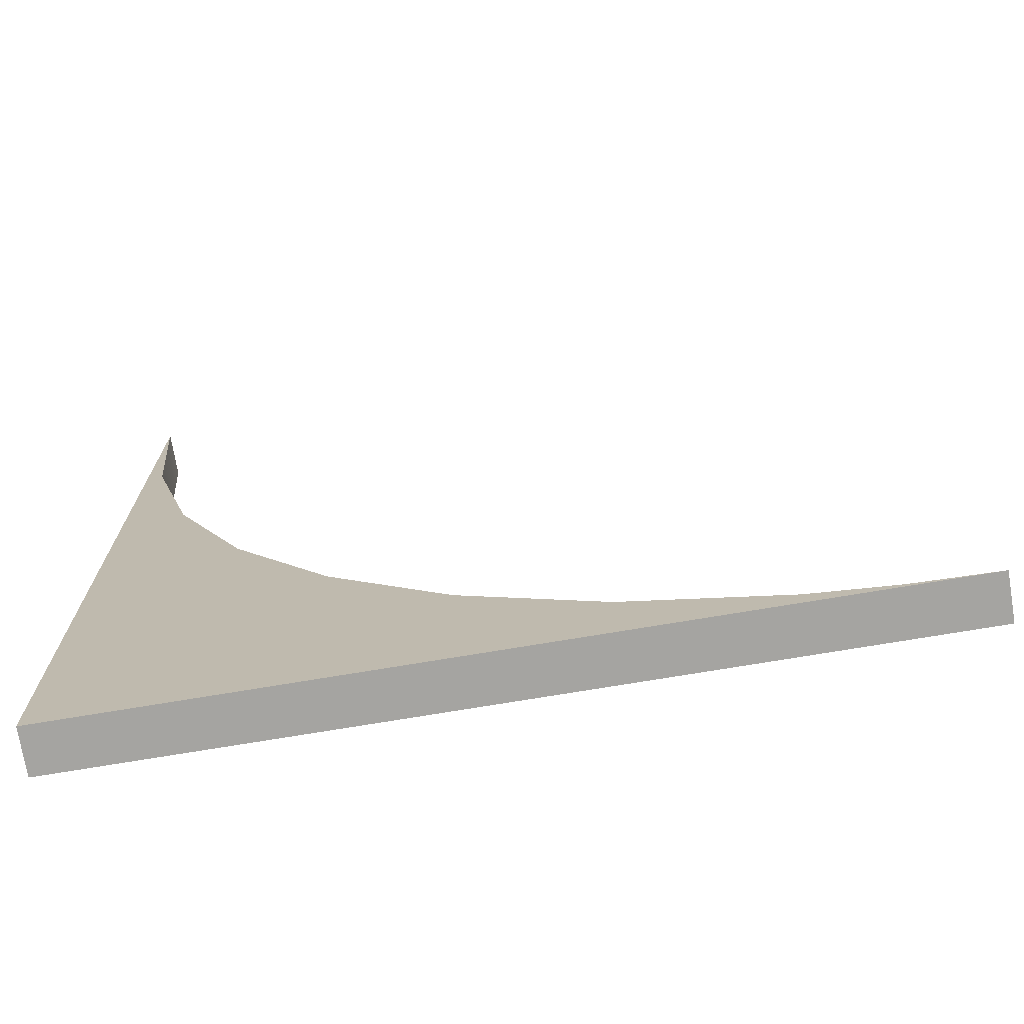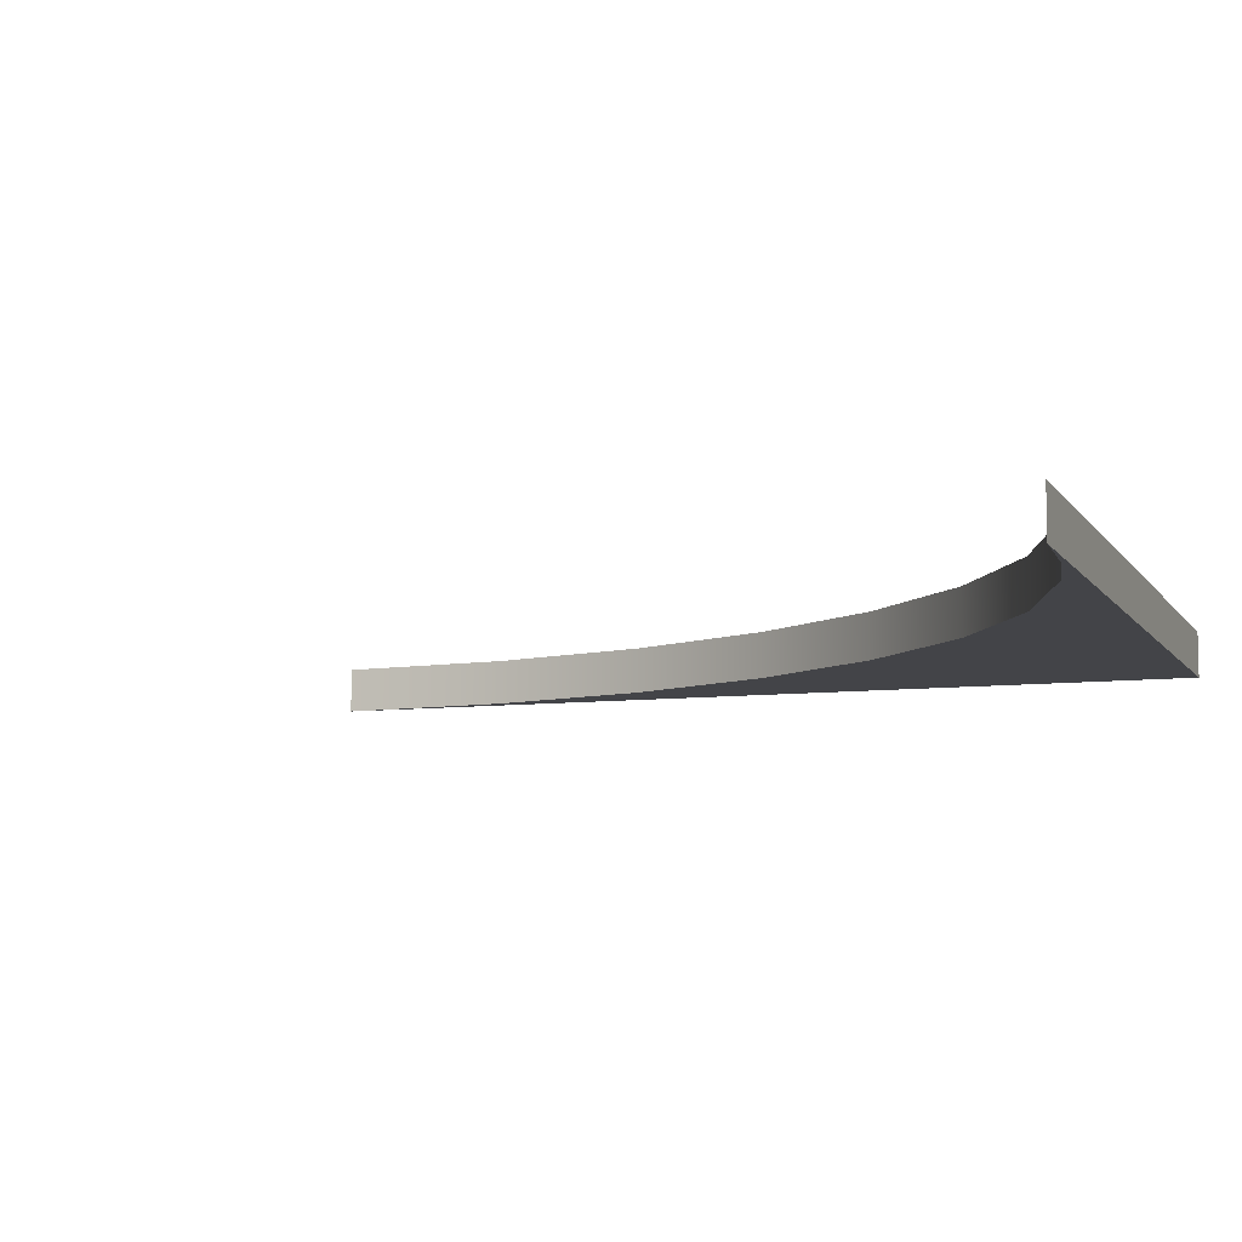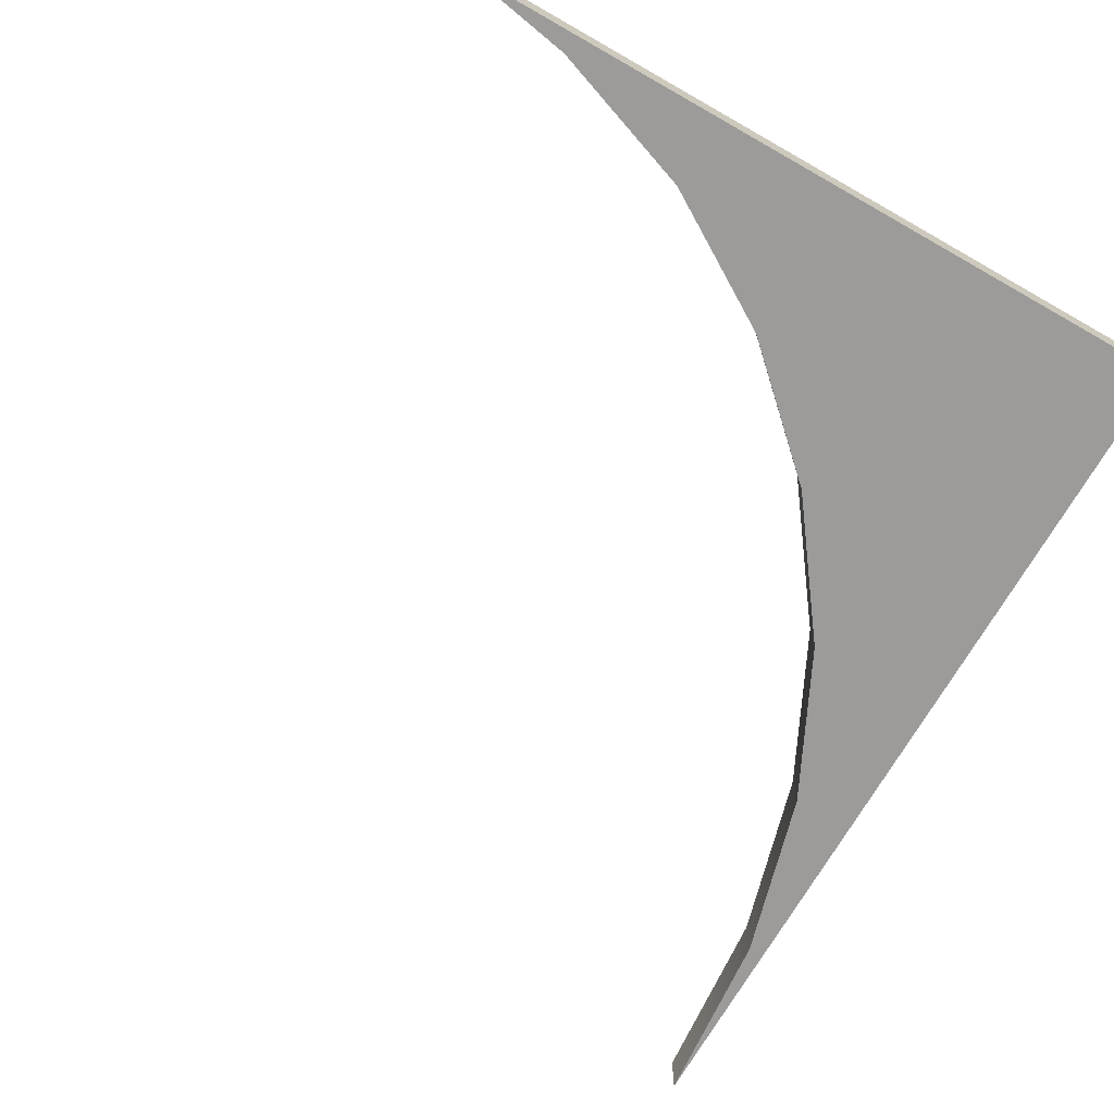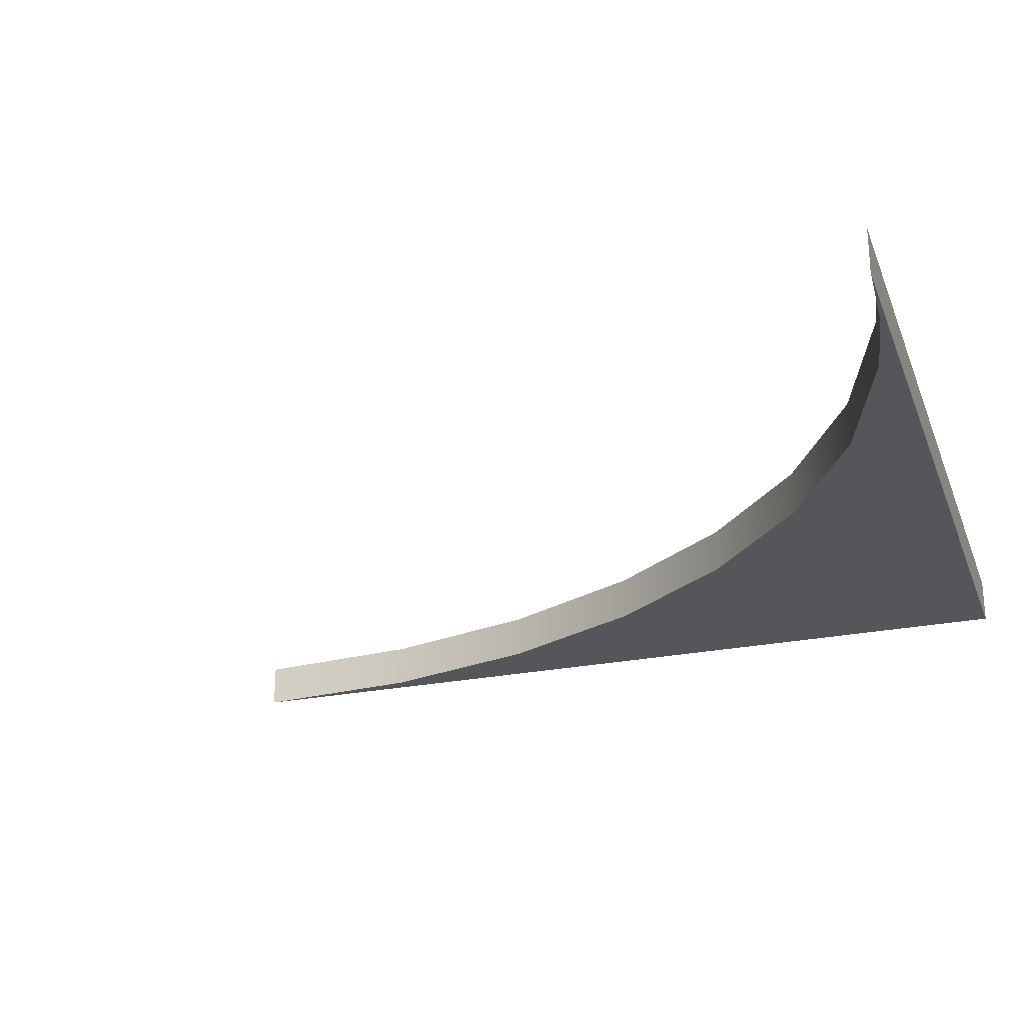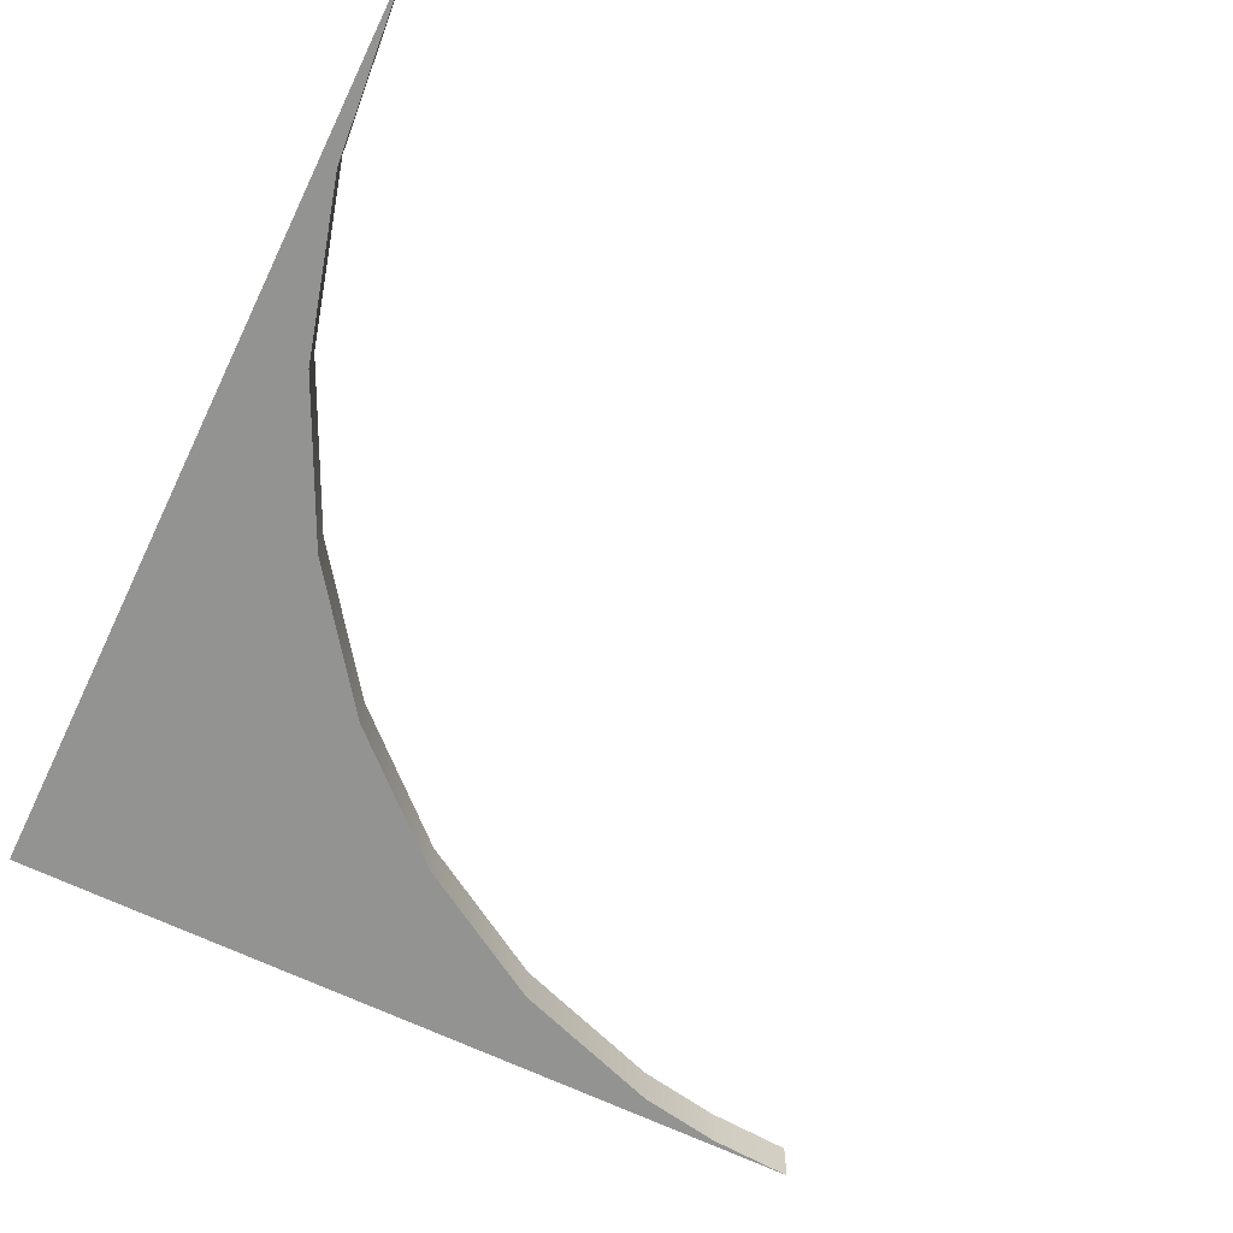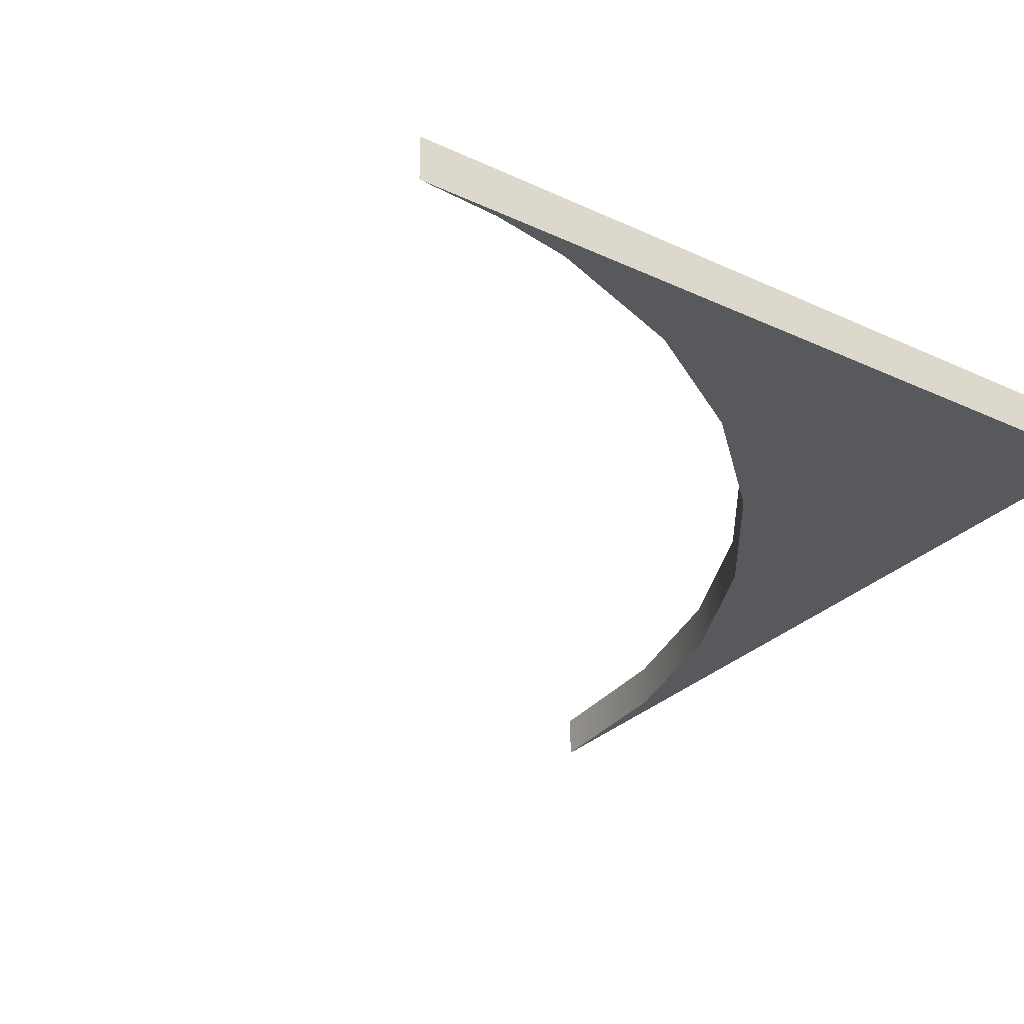
<metadata>
{"format":"obj","ext":"obj","renderer":"f3d","projection":"perspective","resolution":1024,"background":"white","views":[{"elev":-73.2,"azim":9.5,"up":"+Z"},{"elev":-8.2,"azim":109.5,"up":"+Y"},{"elev":-69.8,"azim":150.3,"up":"+Y"},{"elev":-25.5,"azim":108.0,"up":"+Y"},{"elev":-66.7,"azim":-25.7,"up":"+Y"},{"elev":-29.5,"azim":145.7,"up":"+Y"}]}
</metadata>
<code>
o
v 7.058 1 -9.884
v 5.293 1 -9.57
v 5.293 0 -9.57
v 7.058 0 -9.884
v 1.958 1 -8.389
v 1.958 0 -8.389
v -1.058 1 -6.537
v -1.058 0 -6.537
v -3.684 1 -4.094
v -3.684 0 -4.094
v -5.85 1 -1.139
v -5.85 0 -1.139
v -7.484 1 2.248
v -7.484 0 2.248
v -8.516 1 5.988
v -8.516 0 5.988
v -8.876 1 10
v -8.876 0 10
v -8.876 1 -10
v -8.876 0 -10
v 8.876 1 -10
v 8.876 0 -10
g
f 1 2 3 4
f 2 5 6 3
f 5 7 8 6
f 7 9 10 8
f 9 11 12 10
f 11 13 14 12
f 13 15 16 14
f 15 17 18 16
f 17 19 20 18
f 19 21 22 20
f 21 1 4 22
f 1 21 19
f 19 17 15
f 19 15 13
f 19 13 11
f 19 11 9
f 19 9 7
f 19 7 5
f 19 5 2
f 19 2 1
f 20 22 4
f 16 18 20
f 14 16 20
f 12 14 20
f 10 12 20
f 8 10 20
f 6 8 20
f 3 6 20
f 4 3 20

</code>
